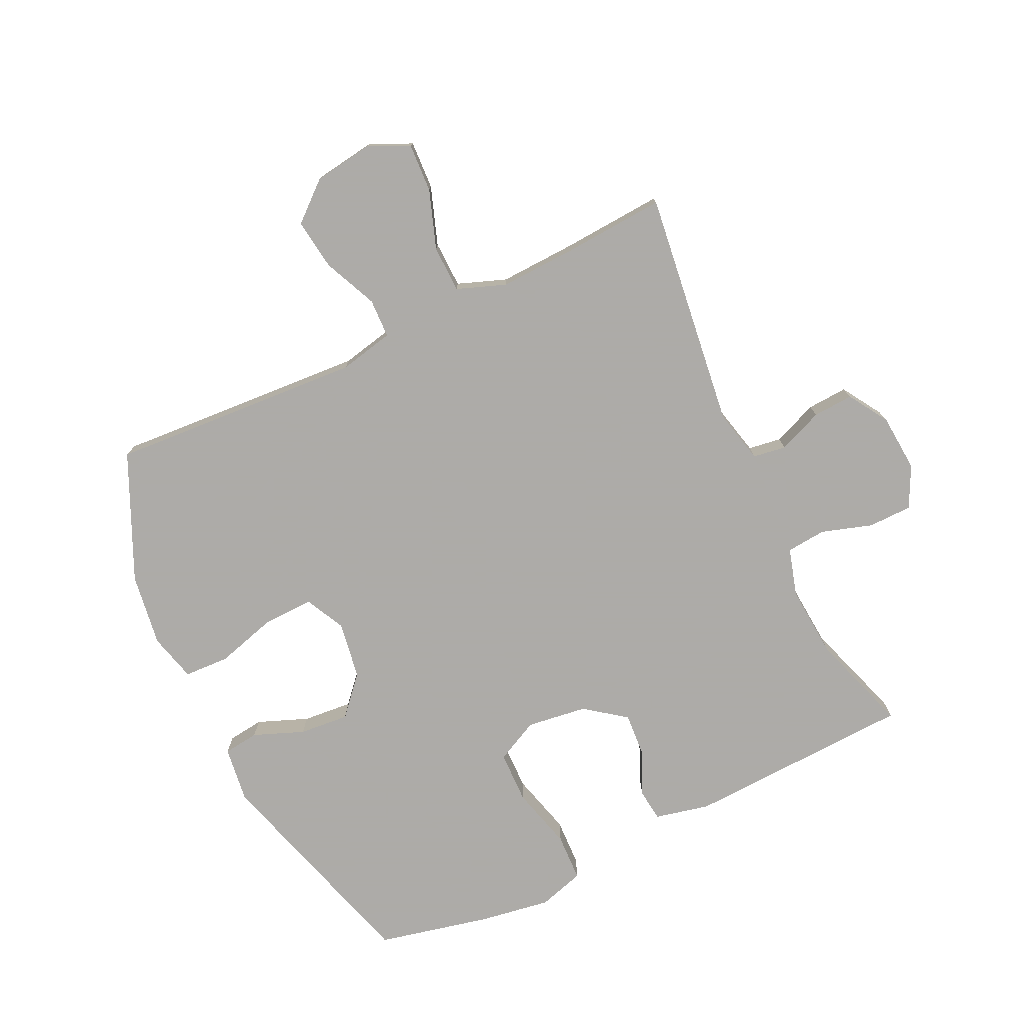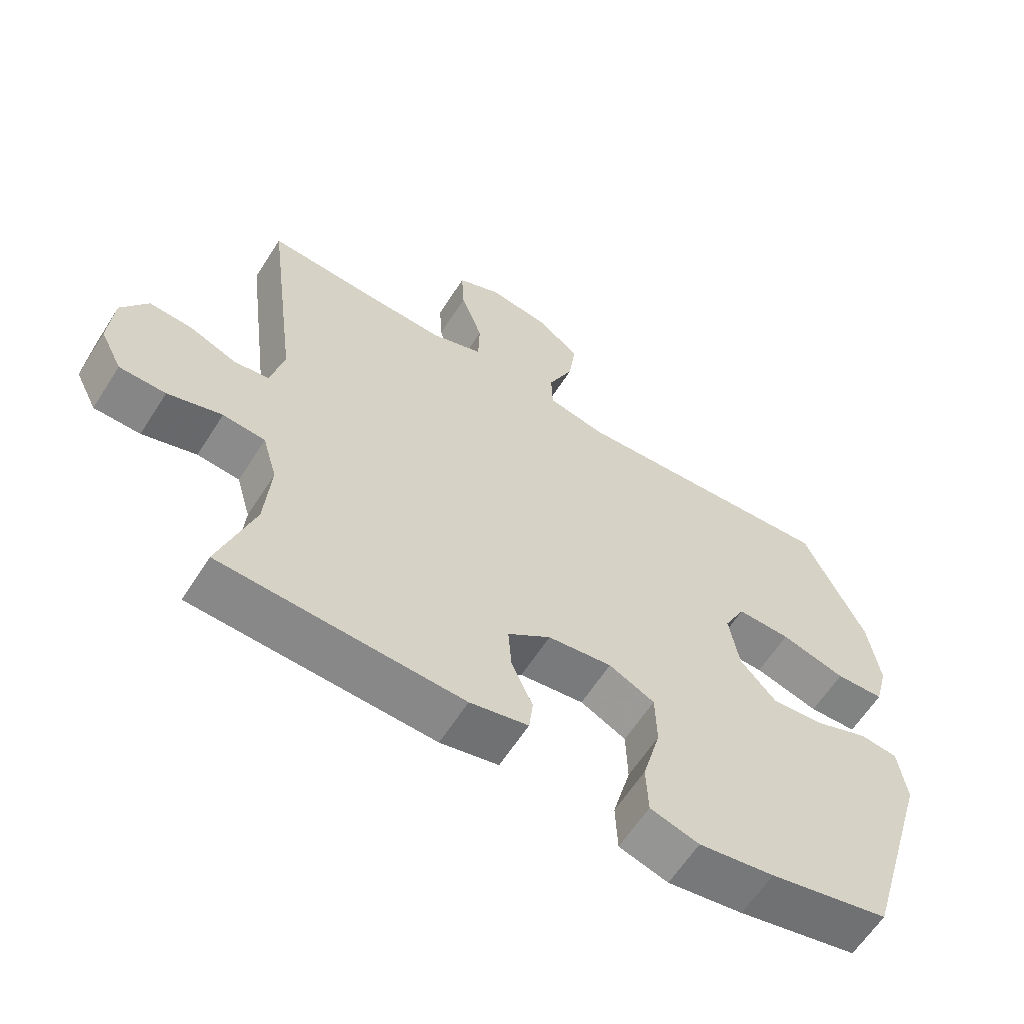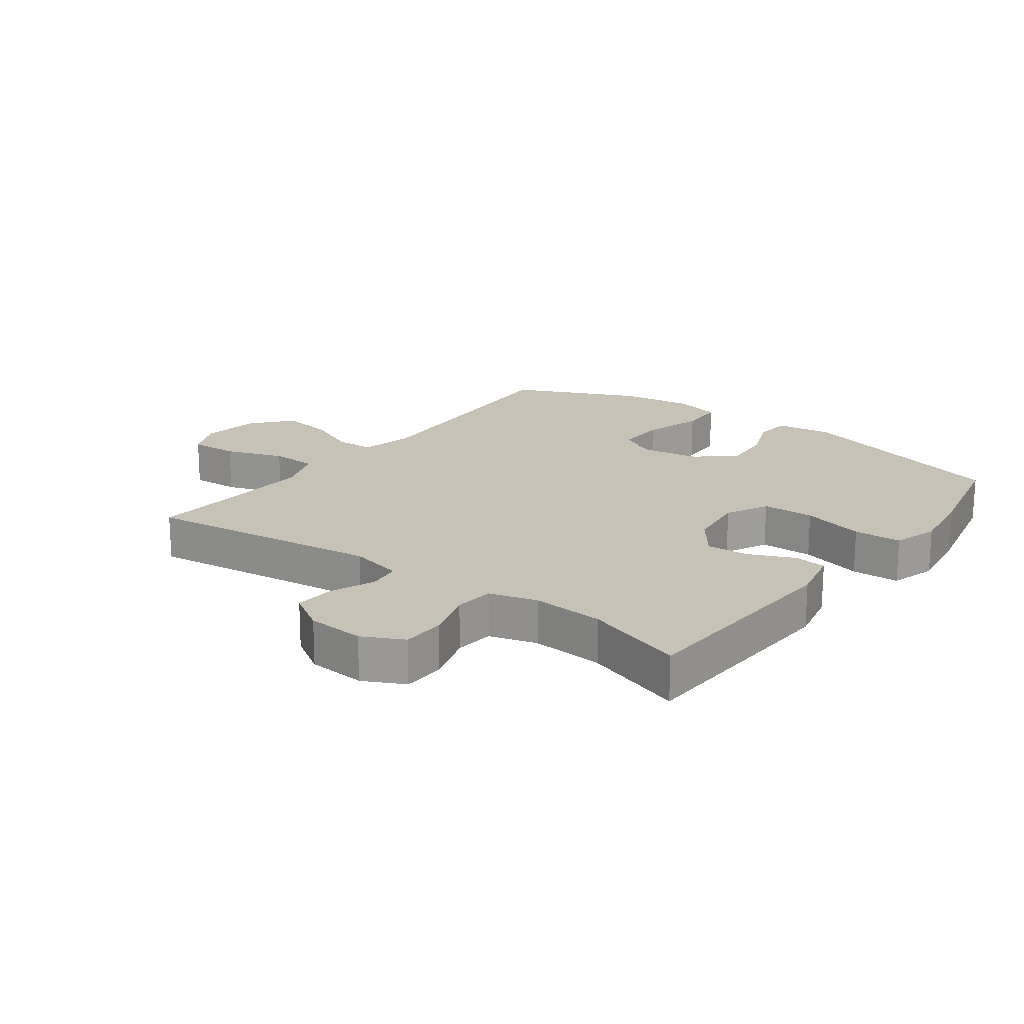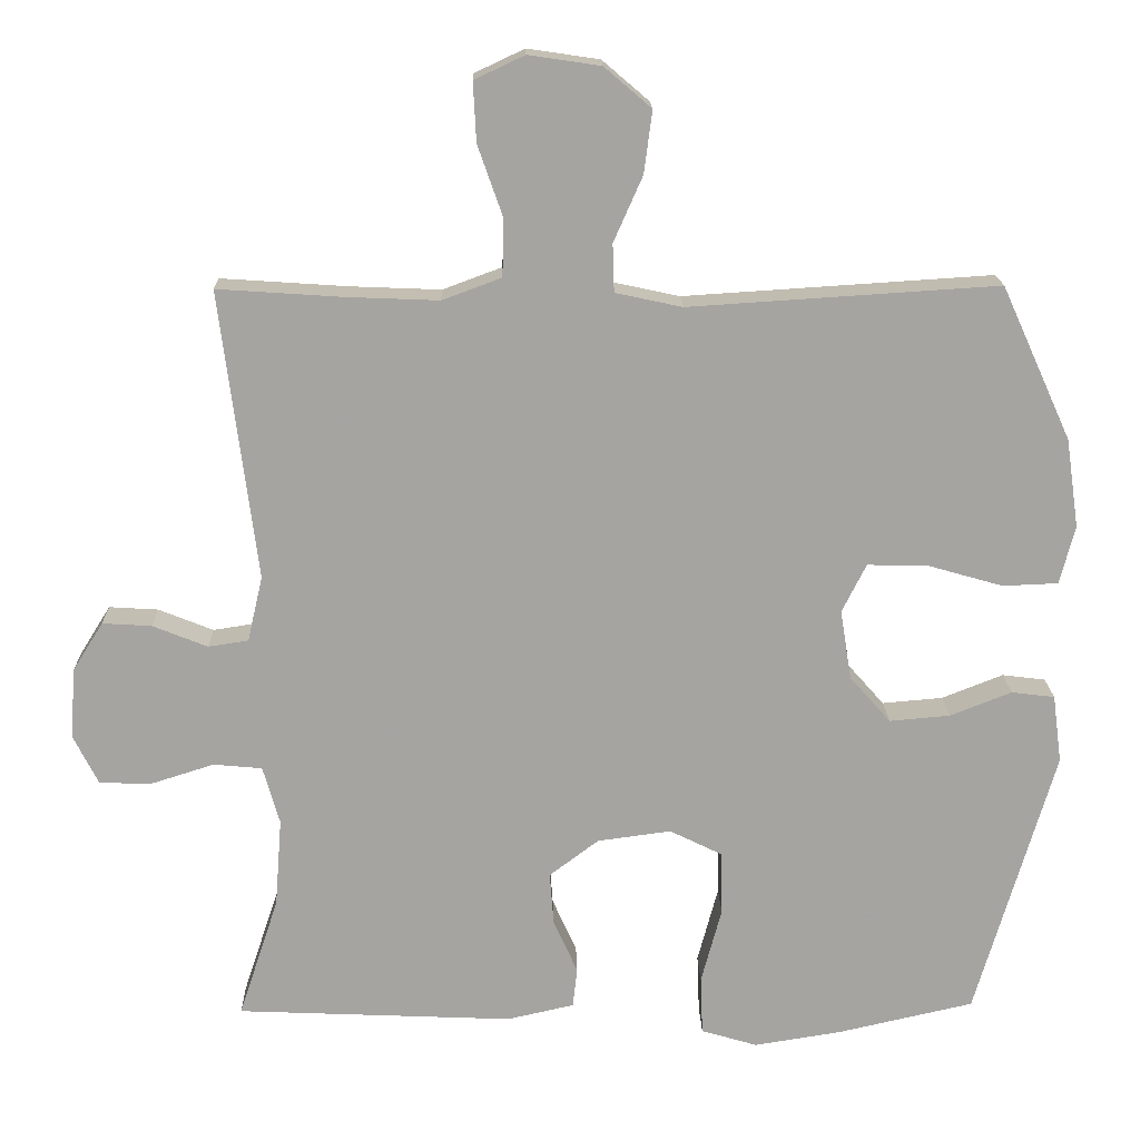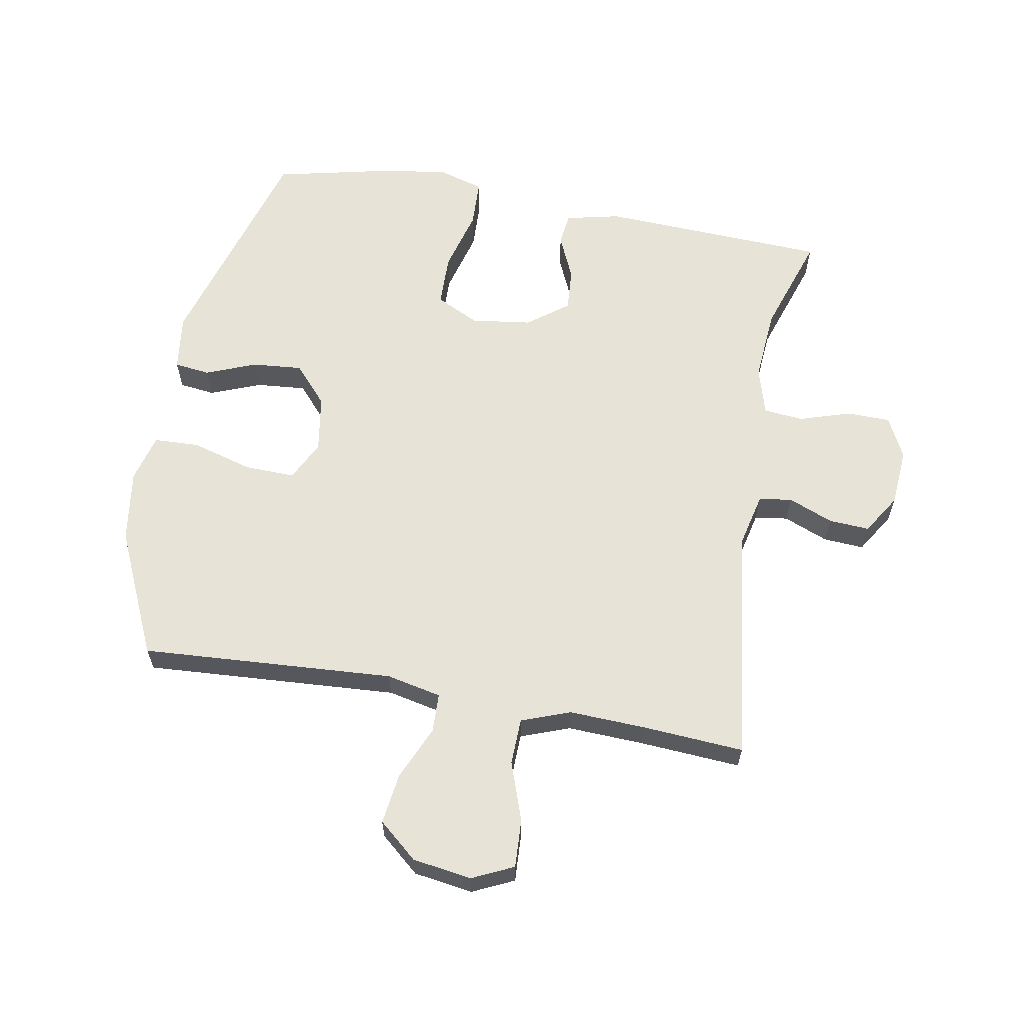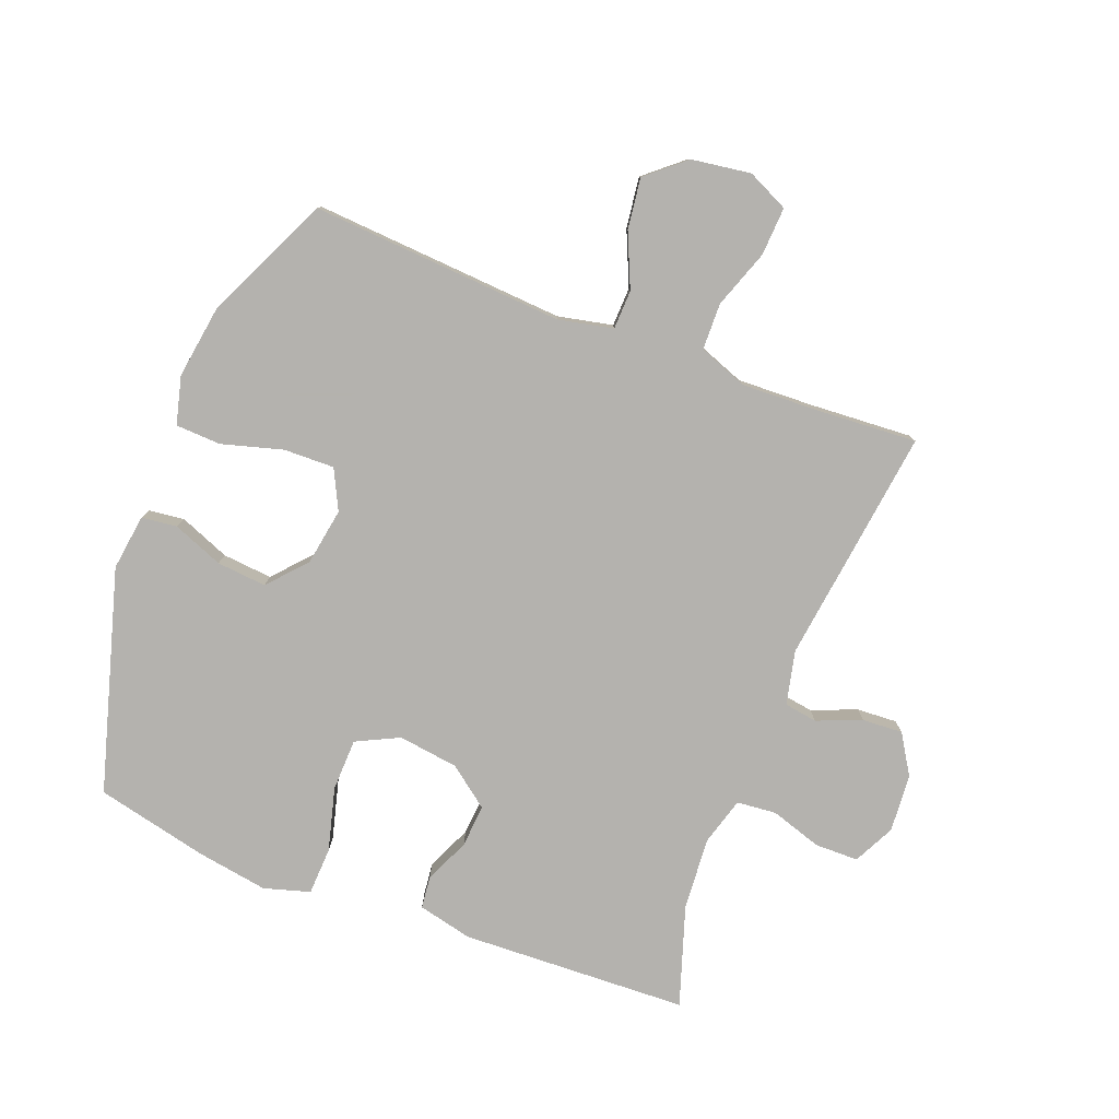
<metadata>
{"format":"obj","ext":"obj","renderer":"f3d","projection":"perspective","resolution":1024,"background":"white","views":[{"elev":-76.5,"azim":25.5,"up":"+Y"},{"elev":-61.7,"azim":147.6,"up":"+Z"},{"elev":18.9,"azim":126.8,"up":"+Y"},{"elev":17.0,"azim":178.7,"up":"+Z"},{"elev":62.1,"azim":10.2,"up":"+Y"},{"elev":-79.7,"azim":-21.2,"up":"+Y"}]}
</metadata>
<code>
v -0.5 0.07 0.5
v -0.093 0.07 0.474
v -0.005 0.07 0.493
v -0.003 0.07 0.556
v -0.041 0.07 0.642
v -0.052 0.07 0.724
v 0.01 0.07 0.777
v 0.105 0.07 0.791
v 0.171 0.07 0.76
v 0.167 0.07 0.682
v 0.134 0.07 0.588
v 0.136 0.07 0.513
v 0.214 0.07 0.484
v 0.336 0.07 0.489
v 0.5 0.07 0.5
v 0.452 0.07 0.119
v 0.472 0.07 0.033
v 0.525 0.07 0.025
v 0.597 0.07 0.054
v 0.662 0.07 0.058
v 0.702 0.07 -0.006
v 0.709 0.07 -0.099
v 0.676 0.07 -0.165
v 0.606 0.07 -0.166
v 0.524 0.07 -0.14
v 0.46 0.07 -0.146
v 0.438 0.07 -0.223
v 0.447 0.07 -0.34
v 0.5 0.07 -0.5
v 0.135 0.07 -0.516
v 0.047 0.07 -0.496
v 0.041 0.07 -0.444
v 0.073 0.07 -0.372
v 0.078 0.07 -0.303
v 0.013 0.07 -0.254
v -0.084 0.07 -0.241
v -0.153 0.07 -0.275
v -0.155 0.07 -0.359
v -0.128 0.07 -0.46
v -0.131 0.07 -0.537
v -0.205 0.07 -0.559
v -0.319 0.07 -0.541
v -0.5 0.07 -0.5
v -0.604 0.07 -0.144
v -0.592 0.07 -0.054
v -0.535 0.07 -0.047
v -0.454 0.07 -0.079
v -0.374 0.07 -0.086
v -0.32 0.07 -0.025
v -0.305 0.07 0.067
v -0.337 0.07 0.131
v -0.418 0.07 0.129
v -0.516 0.07 0.101
v -0.589 0.07 0.104
v -0.609 0.07 0.181
v -0.592 0.07 0.298
v -0.5 0 0.5
v -0.093 0 0.474
v -0.005 0 0.493
v -0.003 0 0.556
v -0.041 0 0.642
v -0.052 0 0.724
v 0.01 0 0.777
v 0.105 0 0.791
v 0.171 0 0.76
v 0.167 0 0.682
v 0.134 0 0.588
v 0.136 0 0.513
v 0.214 0 0.484
v 0.336 0 0.489
v 0.5 0 0.5
v 0.452 0 0.119
v 0.472 0 0.033
v 0.525 0 0.025
v 0.597 0 0.054
v 0.662 0 0.058
v 0.702 0 -0.006
v 0.709 0 -0.099
v 0.676 0 -0.165
v 0.606 0 -0.166
v 0.524 0 -0.14
v 0.46 0 -0.146
v 0.438 0 -0.223
v 0.447 0 -0.34
v 0.5 0 -0.5
v 0.135 0 -0.516
v 0.047 0 -0.496
v 0.041 0 -0.444
v 0.073 0 -0.372
v 0.078 0 -0.303
v 0.013 0 -0.254
v -0.084 0 -0.241
v -0.153 0 -0.275
v -0.155 0 -0.359
v -0.128 0 -0.46
v -0.131 0 -0.537
v -0.205 0 -0.559
v -0.319 0 -0.541
v -0.5 0 -0.5
v -0.604 0 -0.144
v -0.592 0 -0.054
v -0.535 0 -0.047
v -0.454 0 -0.079
v -0.374 0 -0.086
v -0.32 0 -0.025
v -0.305 0 0.067
v -0.337 0 0.131
v -0.418 0 0.129
v -0.516 0 0.101
v -0.589 0 0.104
v -0.609 0 0.181
v -0.592 0 0.298
f 56 1 2
f 55 56 2
f 54 55 2
f 53 54 2
f 52 53 2
f 51 52 2 3
f 50 51 3
f 49 50 3
f 45 46 47
f 44 45 47
f 43 44 47
f 42 43 47
f 41 42 47
f 40 41 47
f 39 40 47
f 38 39 47
f 37 38 47 48
f 36 37 48 49
f 31 32 33
f 30 31 33
f 29 30 33
f 28 29 33
f 27 28 33 34
f 26 27 34 35
f 23 24 25
f 22 23 25
f 21 22 25
f 20 21 25
f 19 20 25
f 18 19 25
f 17 18 25 26
f 36 49 3
f 35 36 3
f 26 35 3
f 17 26 3
f 16 17 3
f 9 10 11
f 8 9 11
f 7 8 11
f 6 7 11
f 5 6 11
f 4 5 11
f 4 11 12
f 3 4 12 13
f 14 15 16
f 13 14 16
f 3 13 16
f 58 57 112
f 58 112 111
f 58 111 110
f 58 110 109
f 58 109 108
f 59 58 108 107
f 59 107 106
f 59 106 105
f 103 102 101
f 103 101 100
f 103 100 99
f 103 99 98
f 103 98 97
f 103 97 96
f 103 96 95
f 103 95 94
f 104 103 94 93
f 105 104 93 92
f 89 88 87
f 89 87 86
f 89 86 85
f 89 85 84
f 90 89 84 83
f 91 90 83 82
f 81 80 79
f 81 79 78
f 81 78 77
f 81 77 76
f 81 76 75
f 81 75 74
f 82 81 74 73
f 59 105 92
f 59 92 91
f 59 91 82
f 59 82 73
f 59 73 72
f 67 66 65
f 67 65 64
f 67 64 63
f 67 63 62
f 67 62 61
f 67 61 60
f 68 67 60
f 69 68 60 59
f 72 71 70
f 72 70 69
f 72 69 59
f 1 57 58 2
f 2 58 59 3
f 3 59 60 4
f 4 60 61 5
f 5 61 62 6
f 6 62 63 7
f 7 63 64 8
f 8 64 65 9
f 9 65 66 10
f 10 66 67 11
f 11 67 68 12
f 12 68 69 13
f 13 69 70 14
f 14 70 71 15
f 15 71 72 16
f 16 72 73 17
f 17 73 74 18
f 18 74 75 19
f 19 75 76 20
f 20 76 77 21
f 21 77 78 22
f 22 78 79 23
f 23 79 80 24
f 24 80 81 25
f 25 81 82 26
f 26 82 83 27
f 27 83 84 28
f 28 84 85 29
f 29 85 86 30
f 30 86 87 31
f 31 87 88 32
f 32 88 89 33
f 33 89 90 34
f 34 90 91 35
f 35 91 92 36
f 36 92 93 37
f 37 93 94 38
f 38 94 95 39
f 39 95 96 40
f 40 96 97 41
f 41 97 98 42
f 42 98 99 43
f 43 99 100 44
f 44 100 101 45
f 45 101 102 46
f 46 102 103 47
f 47 103 104 48
f 48 104 105 49
f 49 105 106 50
f 50 106 107 51
f 51 107 108 52
f 52 108 109 53
f 53 109 110 54
f 54 110 111 55
f 55 111 112 56
f 56 112 57 1

</code>
